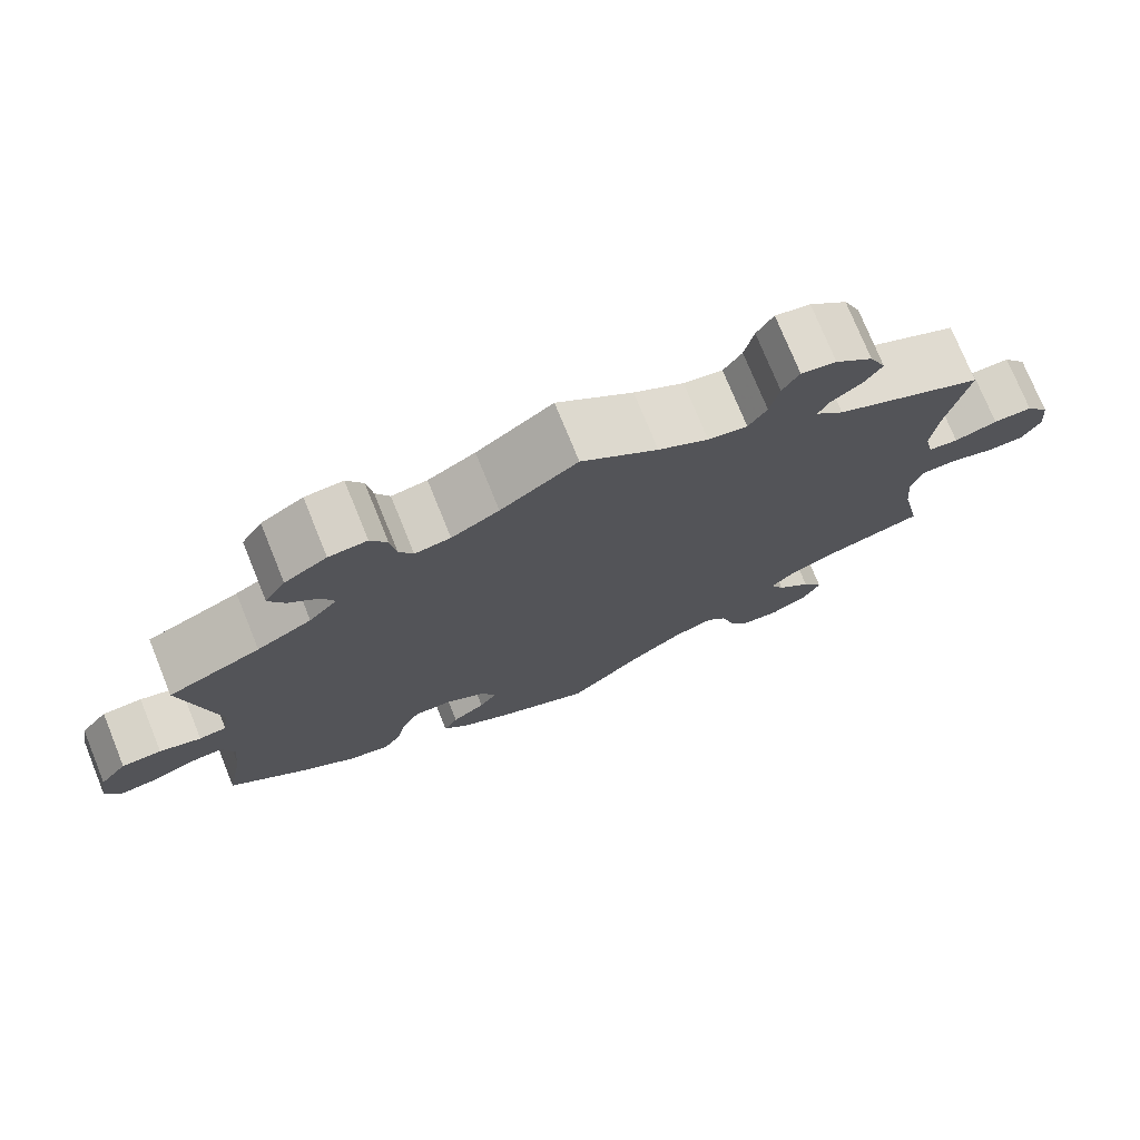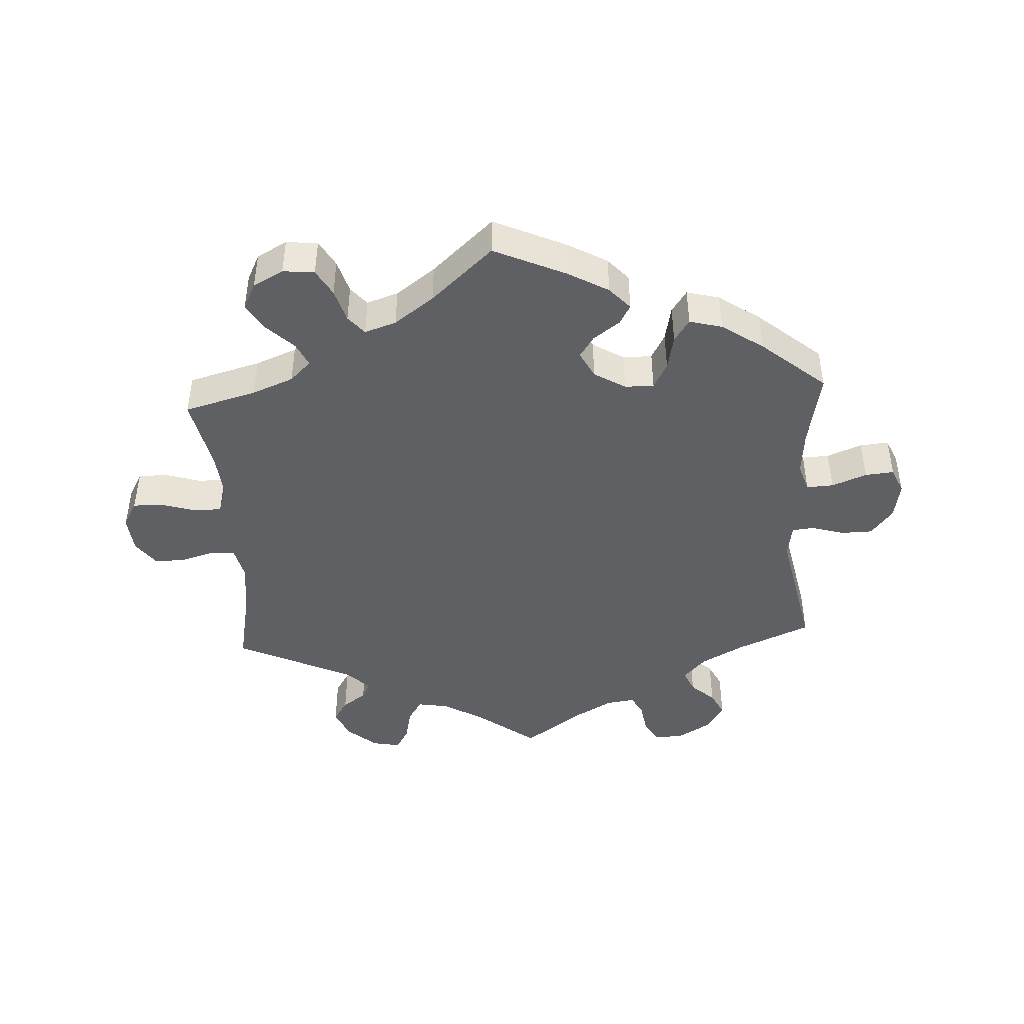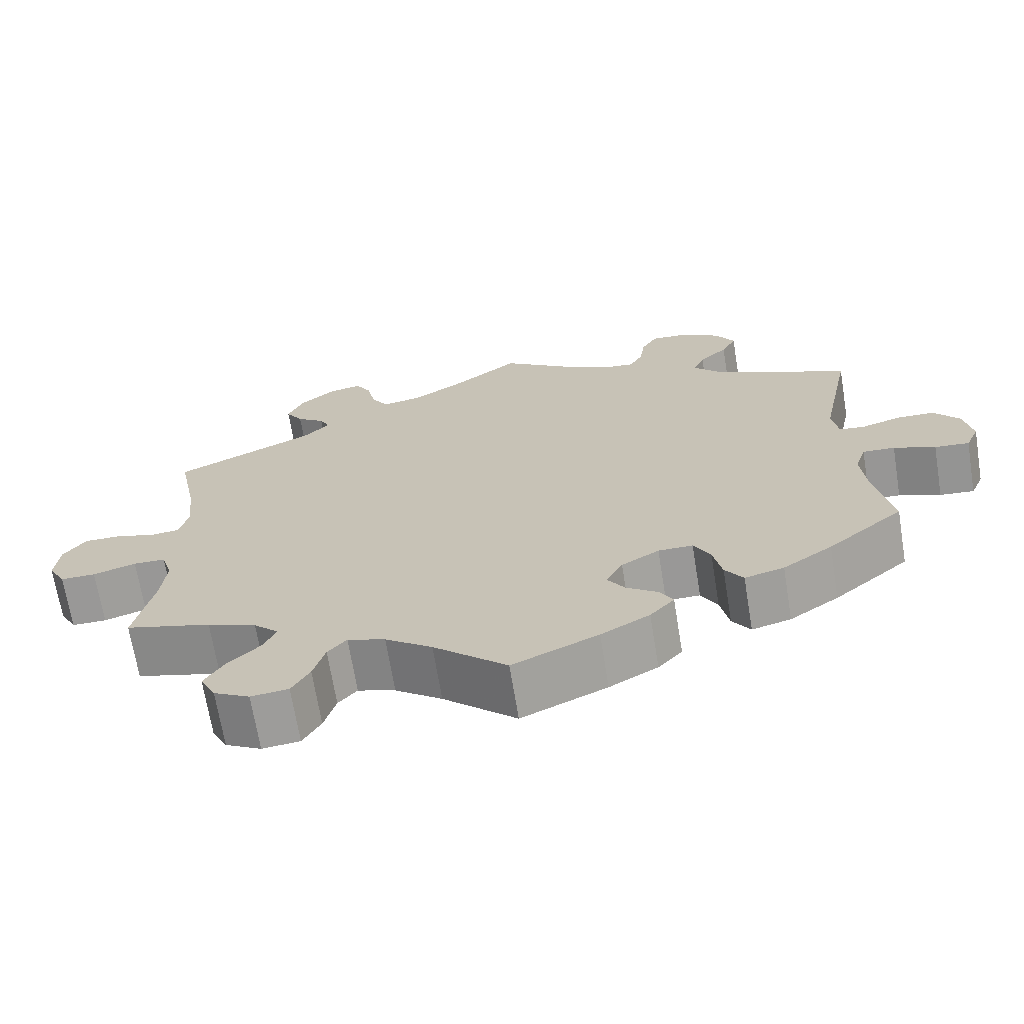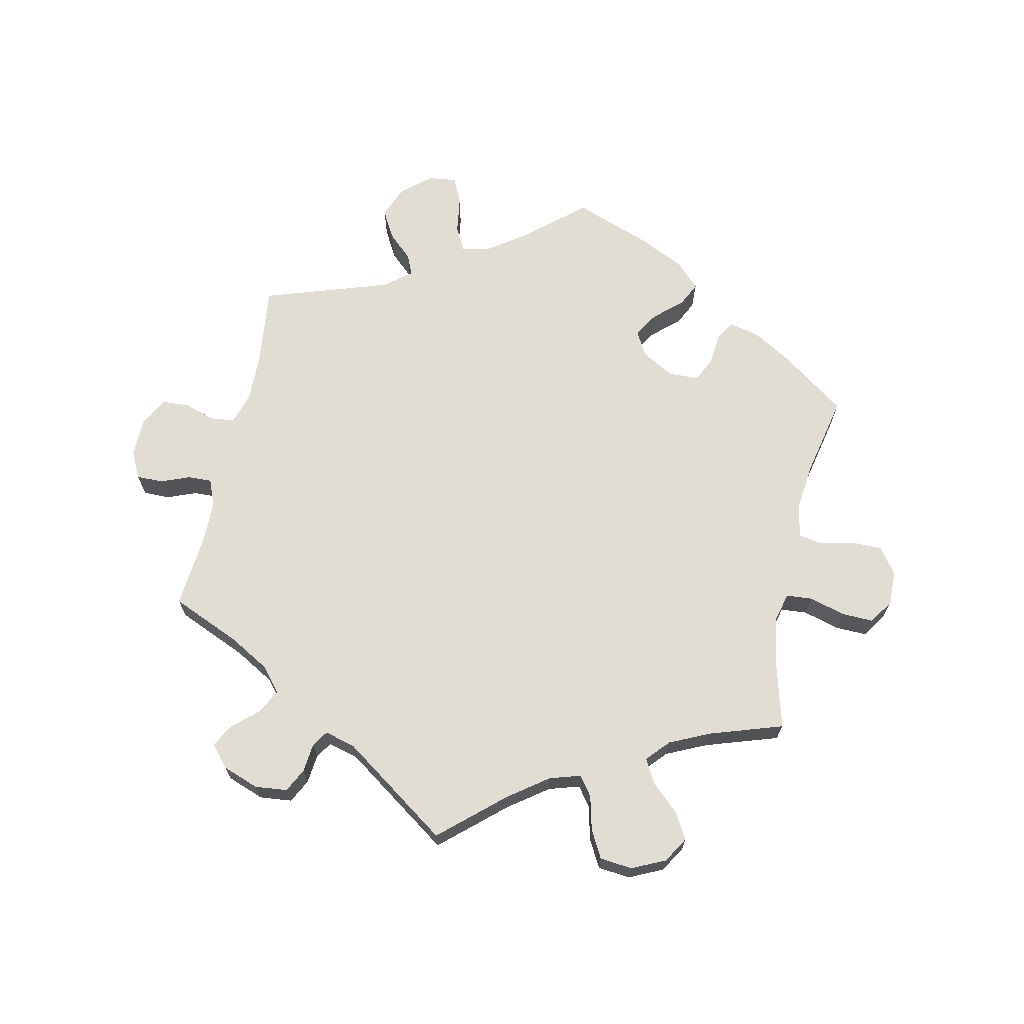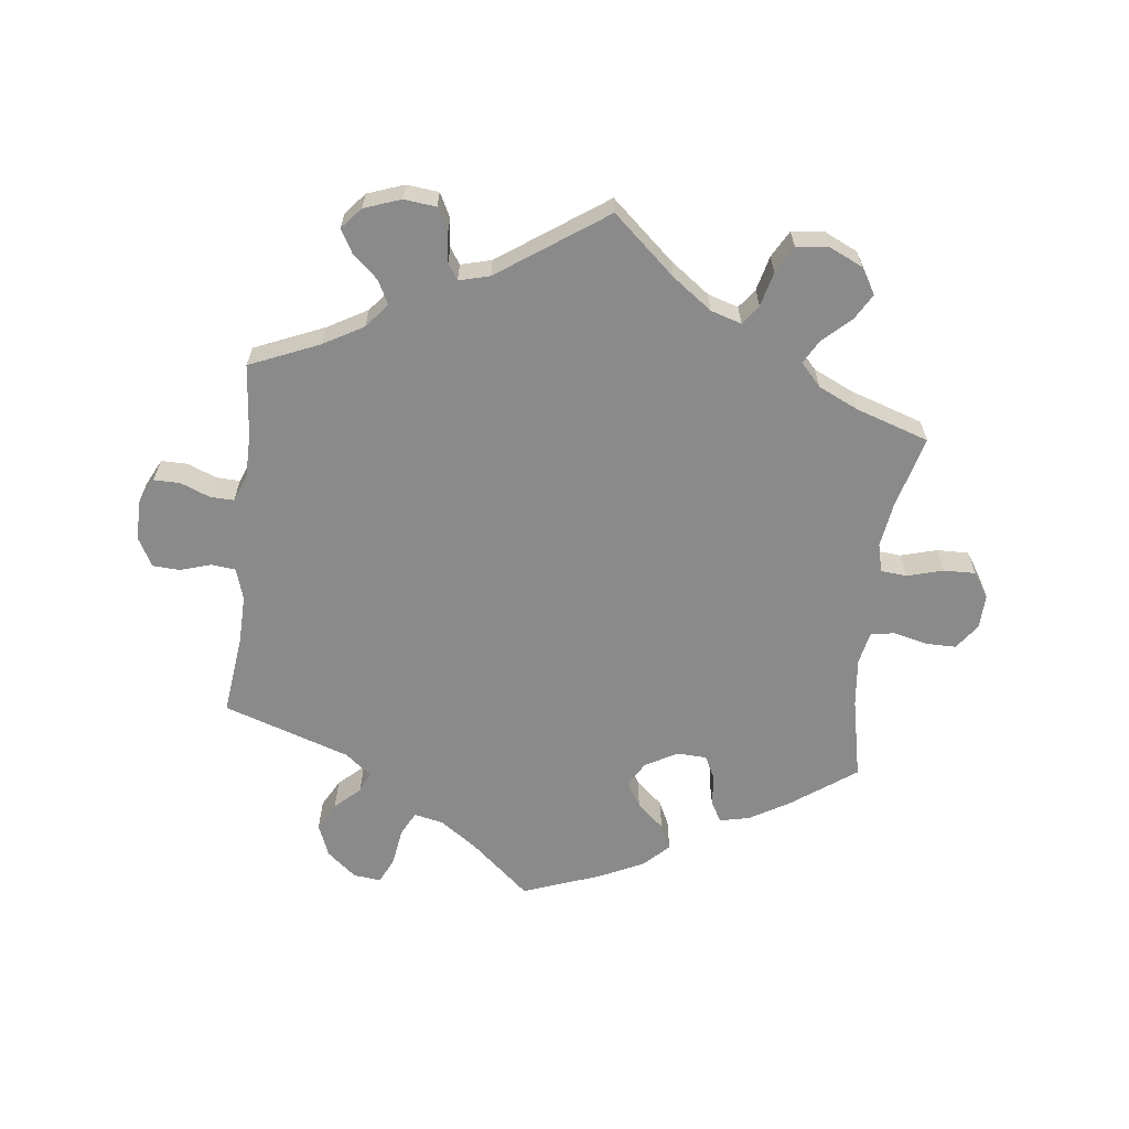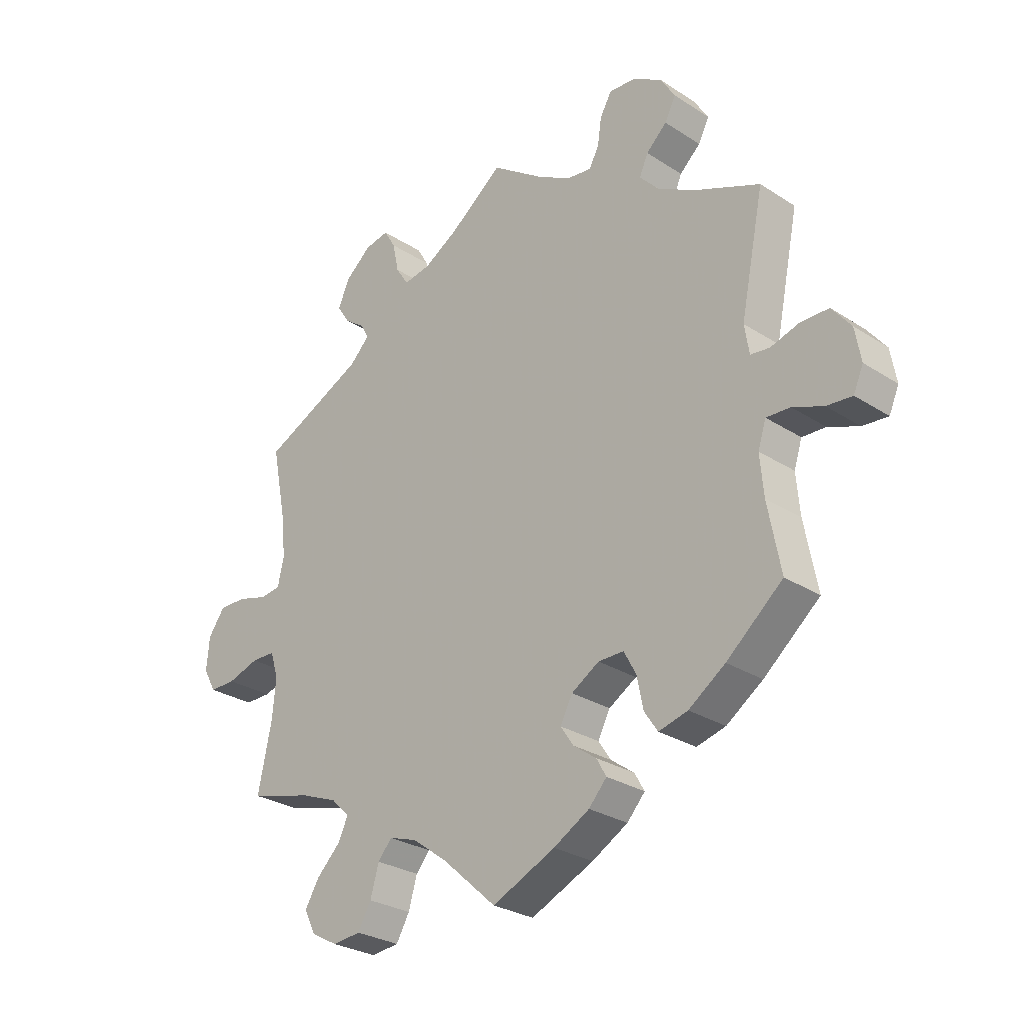
<metadata>
{"format":"obj","ext":"obj","renderer":"f3d","projection":"perspective","resolution":1024,"background":"white","views":[{"elev":75.2,"azim":-22.1,"up":"+Z"},{"elev":-44.5,"azim":-176.8,"up":"+Y"},{"elev":-68.7,"azim":-170.7,"up":"+Z"},{"elev":68.1,"azim":72.2,"up":"+Y"},{"elev":-63.4,"azim":53.2,"up":"+Y"},{"elev":-28.1,"azim":-134.3,"up":"+Z"}]}
</metadata>
<code>
v 0.391 0.07 -0.319
v 0.328 0.07 -0.344
v 0.296 0.07 -0.375
v 0.313 0.07 -0.411
v 0.354 0.07 -0.451
v 0.379 0.07 -0.492
v 0.359 0.07 -0.532
v 0.313 0.07 -0.557
v 0.265 0.07 -0.552
v 0.242 0.07 -0.512
v 0.227 0.07 -0.461
v 0.203 0.07 -0.433
v 0.155 0.07 -0.449
v 0.095 0.07 -0.493
v 0.001 0.07 -0.578
v -0.108 0.07 -0.529
v -0.17 0.07 -0.494
v -0.201 0.07 -0.46
v -0.184 0.07 -0.43
v -0.144 0.07 -0.401
v -0.122 0.07 -0.368
v -0.143 0.07 -0.328
v -0.191 0.07 -0.299
v -0.235 0.07 -0.299
v -0.256 0.07 -0.338
v -0.267 0.07 -0.392
v -0.29 0.07 -0.426
v -0.34 0.07 -0.413
v -0.403 0.07 -0.37
v -0.5 0.07 -0.289
v -0.478 0.07 -0.173
v -0.472 0.07 -0.104
v -0.486 0.07 -0.061
v -0.527 0.07 -0.063
v -0.58 0.07 -0.084
v -0.624 0.07 -0.088
v -0.641 0.07 -0.049
v -0.631 0.07 0.008
v -0.598 0.07 0.05
v -0.55 0.07 0.051
v -0.5 0.07 0.036
v -0.467 0.07 0.04
v -0.459 0.07 0.09
v -0.5 0.07 0.289
v -0.388 0.07 0.337
v -0.322 0.07 0.373
v -0.288 0.07 0.41
v -0.303 0.07 0.444
v -0.339 0.07 0.477
v -0.358 0.07 0.514
v -0.333 0.07 0.555
v -0.282 0.07 0.586
v -0.236 0.07 0.589
v -0.216 0.07 0.554
v -0.209 0.07 0.507
v -0.192 0.07 0.475
v -0.149 0.07 0.481
v -0.092 0.07 0.513
v 0 0.07 0.578
v 0.092 0.07 0.509
v 0.152 0.07 0.474
v 0.199 0.07 0.466
v 0.221 0.07 0.5
v 0.232 0.07 0.551
v 0.252 0.07 0.585
v 0.294 0.07 0.577
v 0.339 0.07 0.539
v 0.359 0.07 0.494
v 0.337 0.07 0.46
v 0.301 0.07 0.434
v 0.288 0.07 0.408
v 0.322 0.07 0.374
v 0.501 0.07 0.29
v 0.476 0.07 0.166
v 0.468 0.07 0.092
v 0.479 0.07 0.044
v 0.515 0.07 0.04
v 0.567 0.07 0.055
v 0.614 0.07 0.056
v 0.643 0.07 0.016
v 0.648 0.07 -0.04
v 0.626 0.07 -0.08
v 0.581 0.07 -0.08
v 0.526 0.07 -0.063
v 0.485 0.07 -0.064
v 0.471 0.07 -0.108
v 0.477 0.07 -0.175
v 0.501 0.07 -0.289
v 0.391 0 -0.319
v 0.328 0 -0.344
v 0.296 0 -0.375
v 0.313 0 -0.411
v 0.354 0 -0.451
v 0.379 0 -0.492
v 0.359 0 -0.532
v 0.313 0 -0.557
v 0.265 0 -0.552
v 0.242 0 -0.512
v 0.227 0 -0.461
v 0.203 0 -0.433
v 0.155 0 -0.449
v 0.095 0 -0.493
v 0.001 0 -0.578
v -0.108 0 -0.529
v -0.17 0 -0.494
v -0.201 0 -0.46
v -0.184 0 -0.43
v -0.144 0 -0.401
v -0.122 0 -0.368
v -0.143 0 -0.328
v -0.191 0 -0.299
v -0.235 0 -0.299
v -0.256 0 -0.338
v -0.267 0 -0.392
v -0.29 0 -0.426
v -0.34 0 -0.413
v -0.403 0 -0.37
v -0.5 0 -0.289
v -0.478 0 -0.173
v -0.472 0 -0.104
v -0.486 0 -0.061
v -0.527 0 -0.063
v -0.58 0 -0.084
v -0.624 0 -0.088
v -0.641 0 -0.049
v -0.631 0 0.008
v -0.598 0 0.05
v -0.55 0 0.051
v -0.5 0 0.036
v -0.467 0 0.04
v -0.459 0 0.09
v -0.5 0 0.289
v -0.388 0 0.337
v -0.322 0 0.373
v -0.288 0 0.41
v -0.303 0 0.444
v -0.339 0 0.477
v -0.358 0 0.514
v -0.333 0 0.555
v -0.282 0 0.586
v -0.236 0 0.589
v -0.216 0 0.554
v -0.209 0 0.507
v -0.192 0 0.475
v -0.149 0 0.481
v -0.092 0 0.513
v 0 0 0.578
v 0.092 0 0.509
v 0.152 0 0.474
v 0.199 0 0.466
v 0.221 0 0.5
v 0.232 0 0.551
v 0.252 0 0.585
v 0.294 0 0.577
v 0.339 0 0.539
v 0.359 0 0.494
v 0.337 0 0.46
v 0.301 0 0.434
v 0.288 0 0.408
v 0.322 0 0.374
v 0.501 0 0.29
v 0.476 0 0.166
v 0.468 0 0.092
v 0.479 0 0.044
v 0.515 0 0.04
v 0.567 0 0.055
v 0.614 0 0.056
v 0.643 0 0.016
v 0.648 0 -0.04
v 0.626 0 -0.08
v 0.581 0 -0.08
v 0.526 0 -0.063
v 0.485 0 -0.064
v 0.471 0 -0.108
v 0.477 0 -0.175
v 0.501 0 -0.289
f 87 88 1
f 86 87 1 2
f 85 86 2 3
f 81 82 83 84
f 81 84 85
f 80 81 85
f 77 78 79 80
f 76 77 80 85
f 75 76 85 3
f 72 73 74
f 71 72 74 75
f 67 68 69 70
f 67 70 71
f 66 67 71
f 63 64 65 66
f 62 63 66 71
f 61 62 71 75
f 58 59 60
f 57 58 60 61
f 56 57 61 75
f 52 53 54 55
f 52 55 56
f 51 52 56
f 48 49 50 51
f 47 48 51 56
f 46 47 56 75
f 43 44 45
f 42 43 45 46
f 38 39 40 41
f 38 41 42
f 37 38 42
f 34 35 36 37
f 33 34 37 42
f 32 33 42 46
f 28 29 30 31
f 25 26 27 28
f 24 25 28 31
f 23 24 31 32
f 17 18 19 20
f 17 20 21
f 14 15 16 17
f 13 14 17 21
f 12 13 21 22
f 8 9 10 11
f 8 11 12
f 7 8 12
f 4 5 6 7
f 3 4 7 12
f 23 32 46 75
f 22 23 75
f 3 12 22 75
f 89 176 175
f 90 89 175 174
f 91 90 174 173
f 172 171 170 169
f 173 172 169
f 173 169 168
f 168 167 166 165
f 173 168 165 164
f 91 173 164 163
f 162 161 160
f 163 162 160 159
f 158 157 156 155
f 159 158 155
f 159 155 154
f 154 153 152 151
f 159 154 151 150
f 163 159 150 149
f 148 147 146
f 149 148 146 145
f 163 149 145 144
f 143 142 141 140
f 144 143 140
f 144 140 139
f 139 138 137 136
f 144 139 136 135
f 163 144 135 134
f 133 132 131
f 134 133 131 130
f 129 128 127 126
f 130 129 126
f 130 126 125
f 125 124 123 122
f 130 125 122 121
f 134 130 121 120
f 119 118 117 116
f 116 115 114 113
f 119 116 113 112
f 120 119 112 111
f 108 107 106 105
f 109 108 105
f 105 104 103 102
f 109 105 102 101
f 110 109 101 100
f 99 98 97 96
f 100 99 96
f 100 96 95
f 95 94 93 92
f 100 95 92 91
f 163 134 120 111
f 163 111 110
f 163 110 100 91
f 1 89 90 2
f 2 90 91 3
f 3 91 92 4
f 4 92 93 5
f 5 93 94 6
f 6 94 95 7
f 7 95 96 8
f 8 96 97 9
f 9 97 98 10
f 10 98 99 11
f 11 99 100 12
f 12 100 101 13
f 13 101 102 14
f 14 102 103 15
f 15 103 104 16
f 16 104 105 17
f 17 105 106 18
f 18 106 107 19
f 19 107 108 20
f 20 108 109 21
f 21 109 110 22
f 22 110 111 23
f 23 111 112 24
f 24 112 113 25
f 25 113 114 26
f 26 114 115 27
f 27 115 116 28
f 28 116 117 29
f 29 117 118 30
f 30 118 119 31
f 31 119 120 32
f 32 120 121 33
f 33 121 122 34
f 34 122 123 35
f 35 123 124 36
f 36 124 125 37
f 37 125 126 38
f 38 126 127 39
f 39 127 128 40
f 40 128 129 41
f 41 129 130 42
f 42 130 131 43
f 43 131 132 44
f 44 132 133 45
f 45 133 134 46
f 46 134 135 47
f 47 135 136 48
f 48 136 137 49
f 49 137 138 50
f 50 138 139 51
f 51 139 140 52
f 52 140 141 53
f 53 141 142 54
f 54 142 143 55
f 55 143 144 56
f 56 144 145 57
f 57 145 146 58
f 58 146 147 59
f 59 147 148 60
f 60 148 149 61
f 61 149 150 62
f 62 150 151 63
f 63 151 152 64
f 64 152 153 65
f 65 153 154 66
f 66 154 155 67
f 67 155 156 68
f 68 156 157 69
f 69 157 158 70
f 70 158 159 71
f 71 159 160 72
f 72 160 161 73
f 73 161 162 74
f 74 162 163 75
f 75 163 164 76
f 76 164 165 77
f 77 165 166 78
f 78 166 167 79
f 79 167 168 80
f 80 168 169 81
f 81 169 170 82
f 82 170 171 83
f 83 171 172 84
f 84 172 173 85
f 85 173 174 86
f 86 174 175 87
f 87 175 176 88
f 88 176 89 1

</code>
